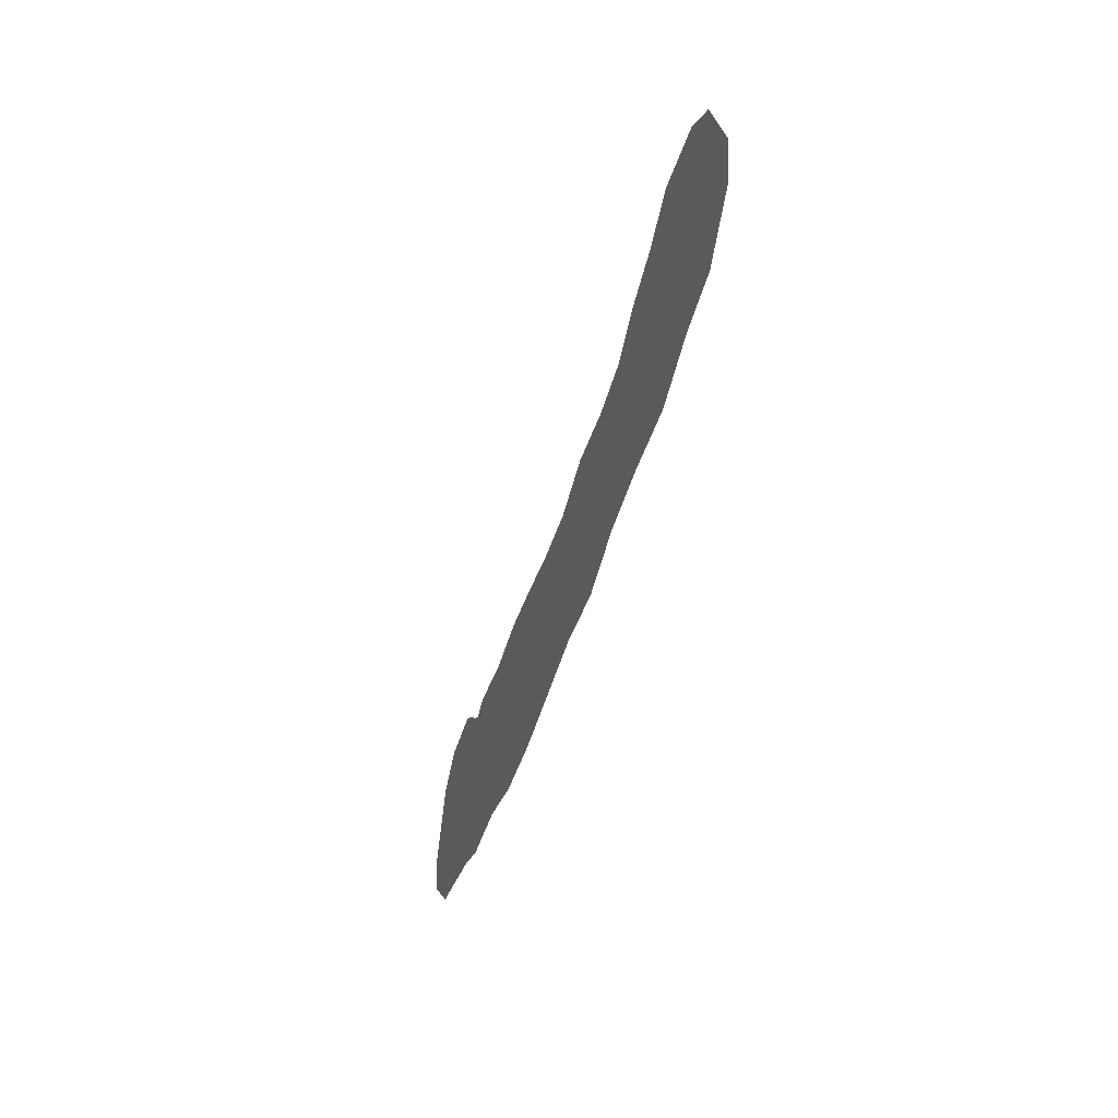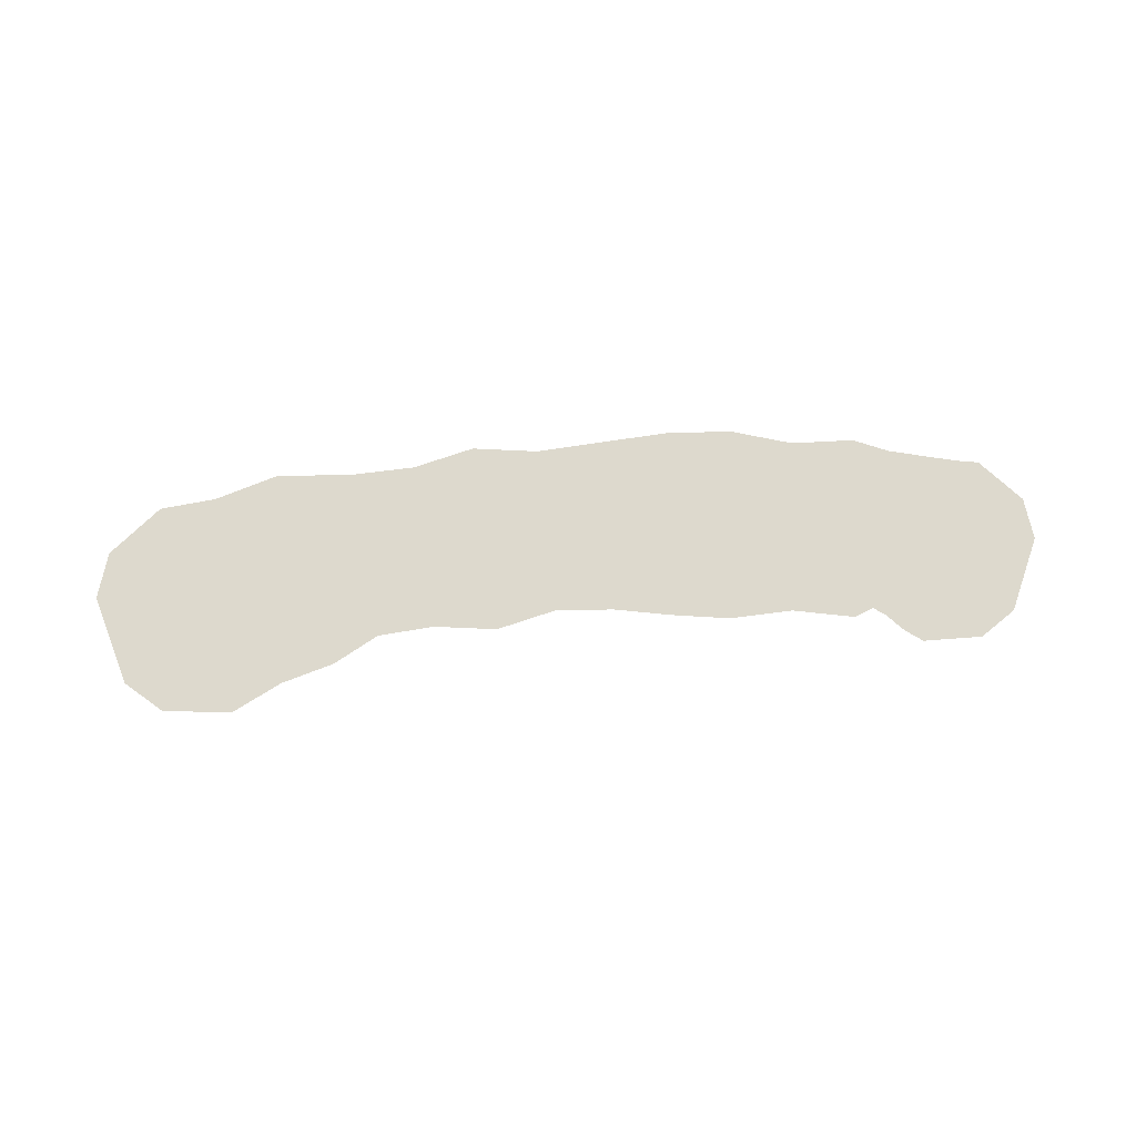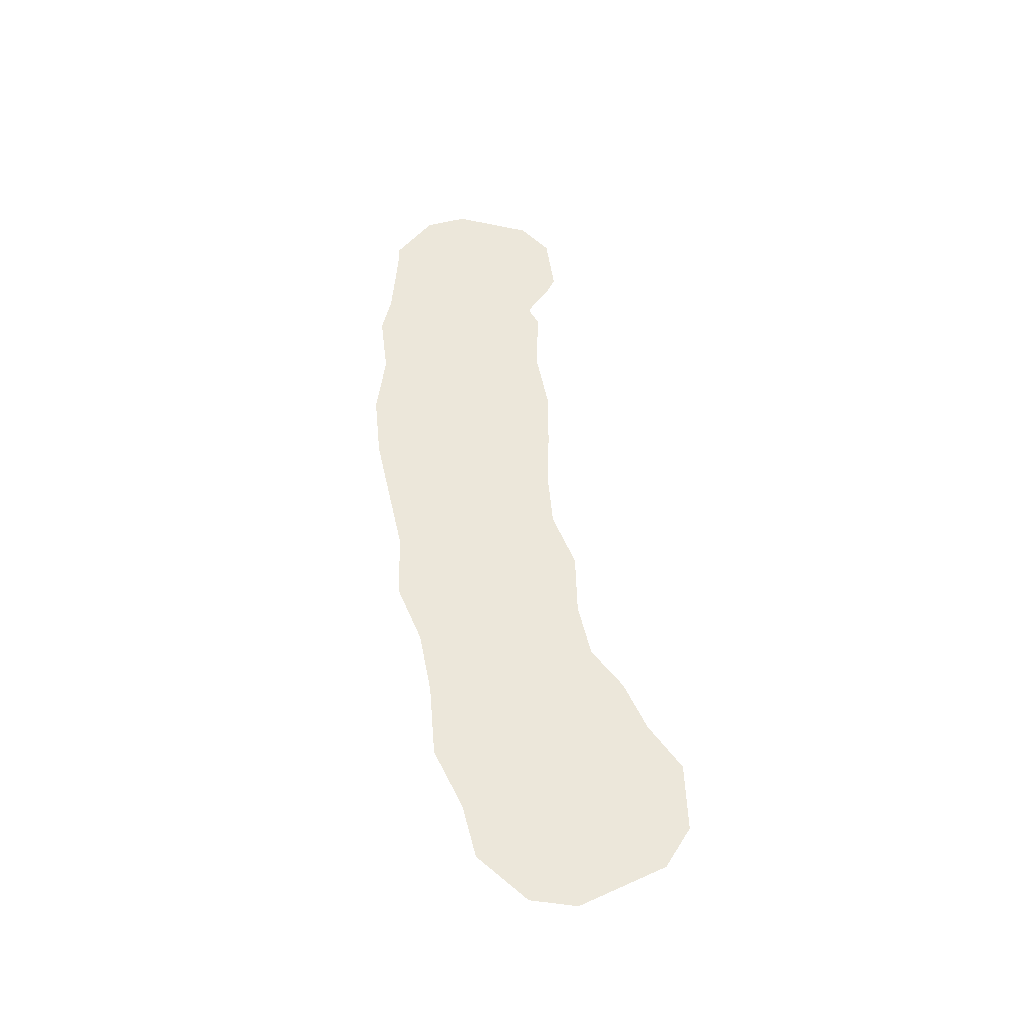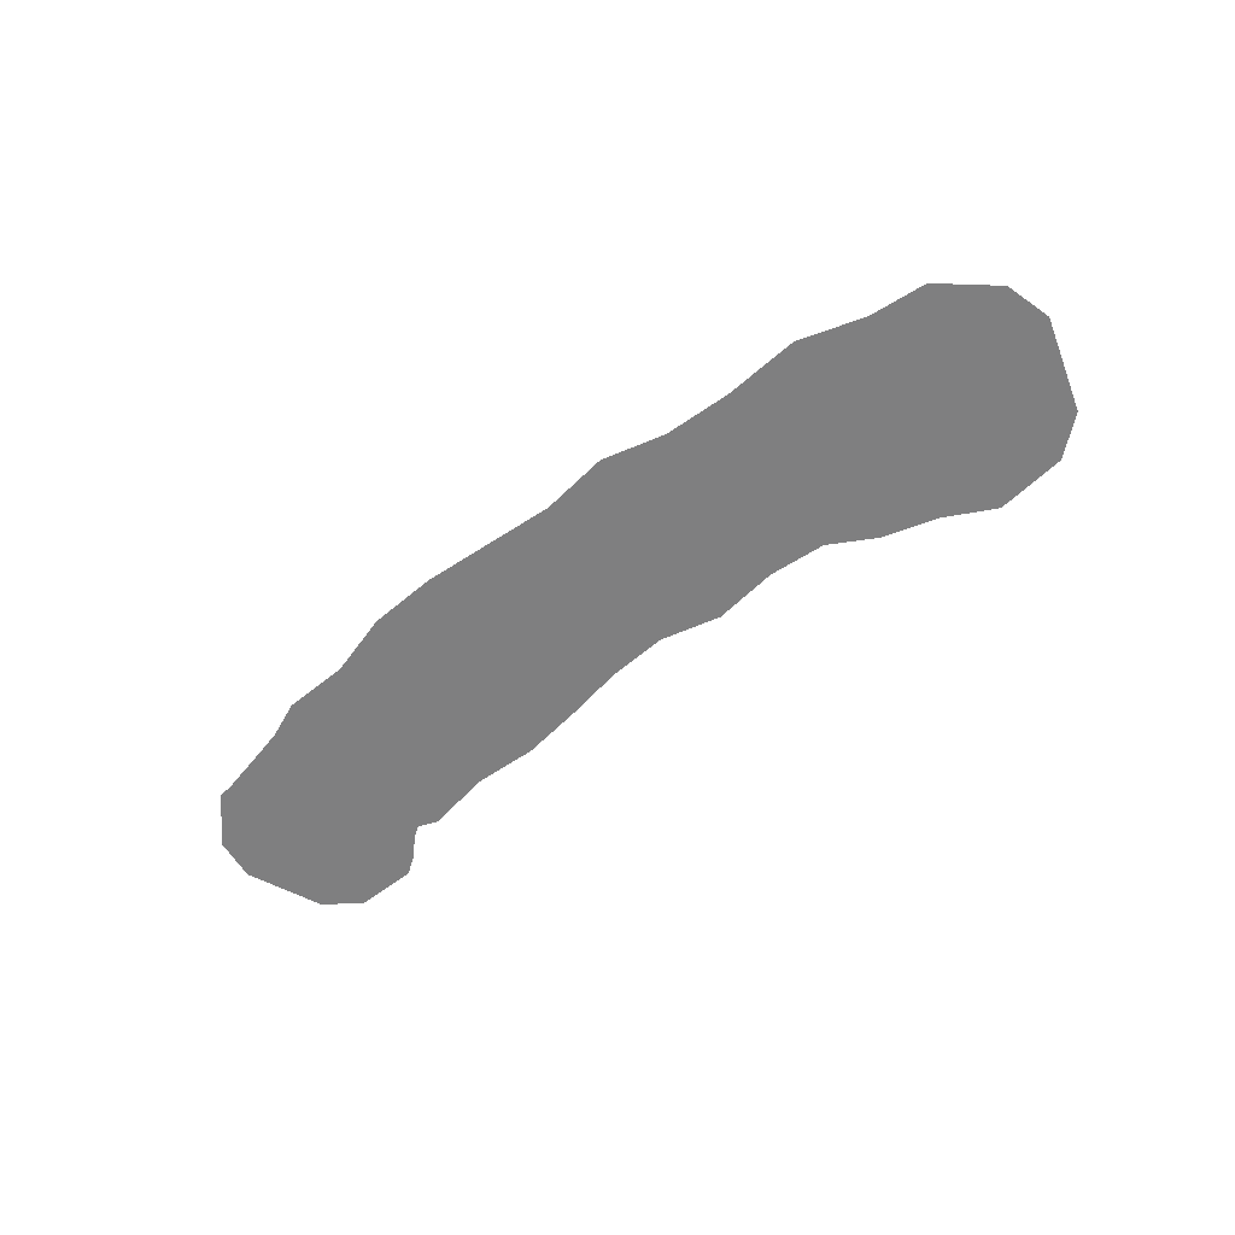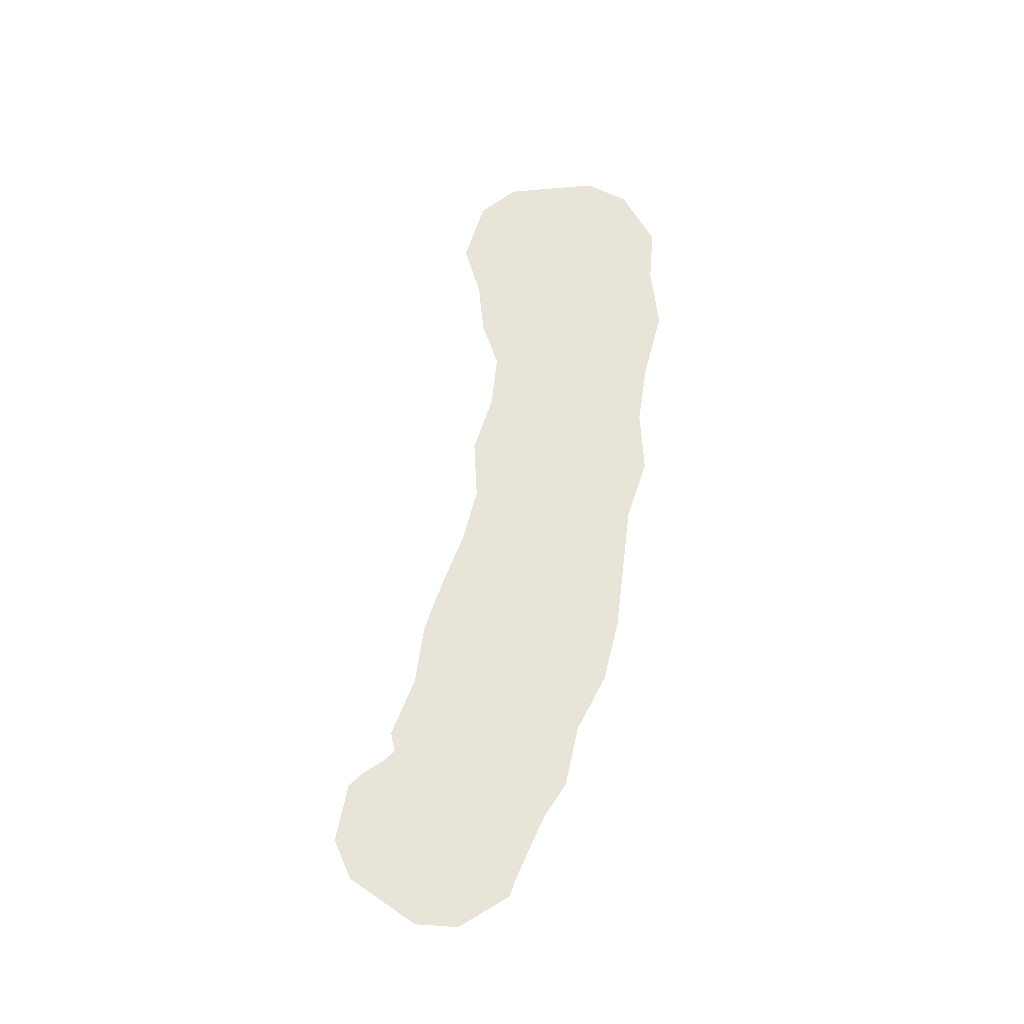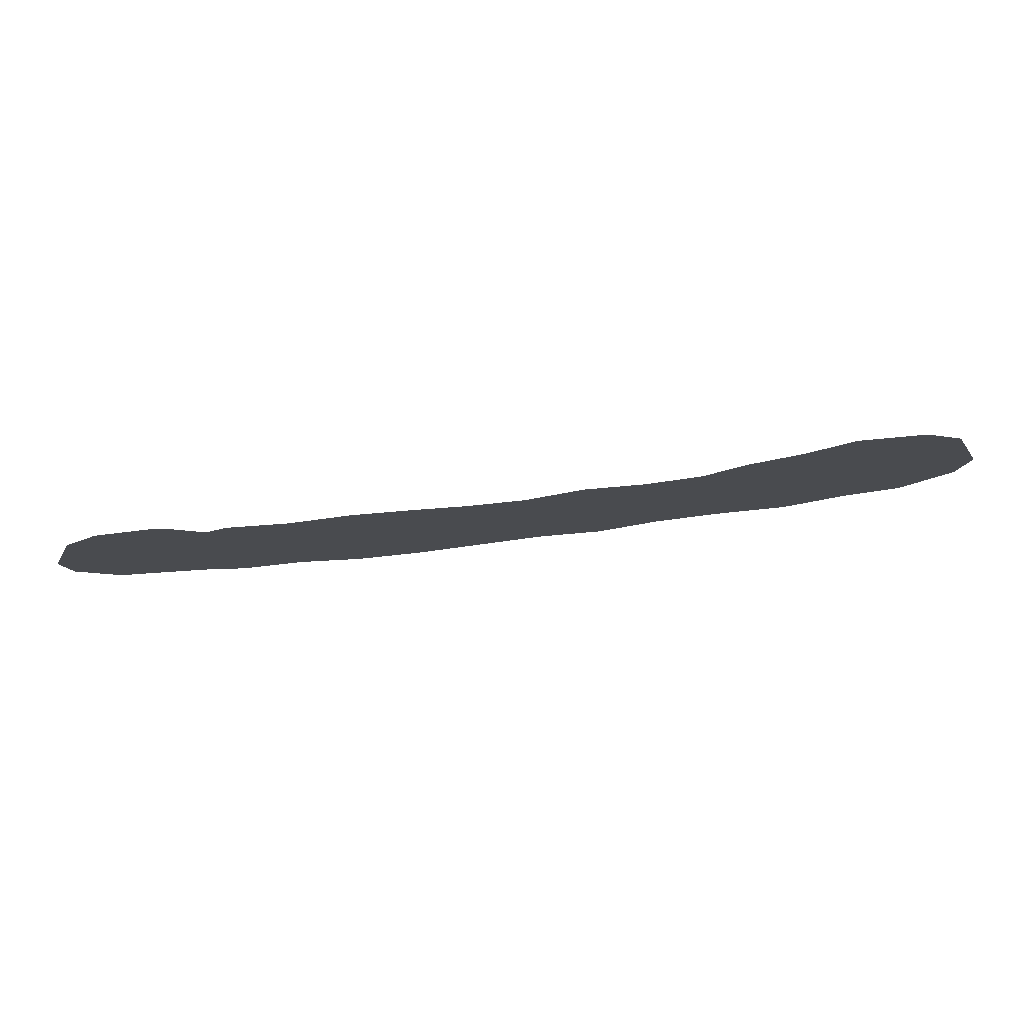
<metadata>
{"format":"obj","ext":"obj","renderer":"f3d","projection":"perspective","resolution":1024,"background":"white","views":[{"elev":-43.2,"azim":-106.4,"up":"+Z"},{"elev":71.9,"azim":-0.5,"up":"+Y"},{"elev":53.2,"azim":-94.4,"up":"+Y"},{"elev":-59.9,"azim":-137.9,"up":"+Y"},{"elev":61.4,"azim":105.0,"up":"+Y"},{"elev":76.3,"azim":174.1,"up":"+Z"}]}
</metadata>
<code>
g
v -13.44 0 -64.31
v -14.91 0 -68.15
v -11.77 0 -63.09
v -14.49 0 -70.17
v -8.829 0 -62.98
v -12.37 0 -72.22
v -6.742 0 -64.26
v -9.984 0 -72.65
v -4.535 0 -65.09
v -7.275 0 -73.73
v -2.67 0 -66.33
v -4.085 0 -73.75
v -0.2649 0 -66.71
v -1.275 0 -74.07
v 2.456 0 -66.57
v 1.361 0 -74.95
v 4.97 0 -67.4
v 4.214 0 -74.79
v 7.492 0 -67.42
v 7.074 0 -75.2
v 9.994 0 -67.15
v 9.972 0 -75.62
v 12.54 0 -66.98
v 12.84 0 -75.68
v 15.23 0 -67.31
v 15.56 0 -75.09
v 17.93 0 -66.99
v 18.27 0 -75.21
v 18.73 0 -67.39
v 19.85 0 -74.68
v 19.22 0 -67.11
v 21.67 0 -74.37
v 20.03 0 -66.38
v 23.12 0 -74.15
v 20.81 0 -65.89
v 23.79 0 -74.11
v 23.36 0 -66.06
v 25.63 0 -72.34
v 24.82 0 -67.24
v 26 0 -70.51
g _0
f 3 2 1
f 2 3 4
f 5 4 3
f 4 5 6
f 7 6 5
f 6 7 8
f 9 8 7
f 8 9 10
f 11 10 9
f 10 11 12
f 13 12 11
f 12 13 14
f 15 14 13
f 14 15 16
f 17 16 15
f 16 17 18
f 19 18 17
f 18 19 20
f 21 20 19
f 20 21 22
f 23 22 21
f 22 23 24
f 25 24 23
f 24 25 26
f 27 26 25
f 26 27 28
f 29 28 27
f 28 29 30
f 31 30 29
f 30 31 32
f 33 32 31
f 32 33 34
f 35 34 33
f 34 35 36
f 37 36 35
f 36 37 38
f 39 38 37
f 38 39 40

</code>
